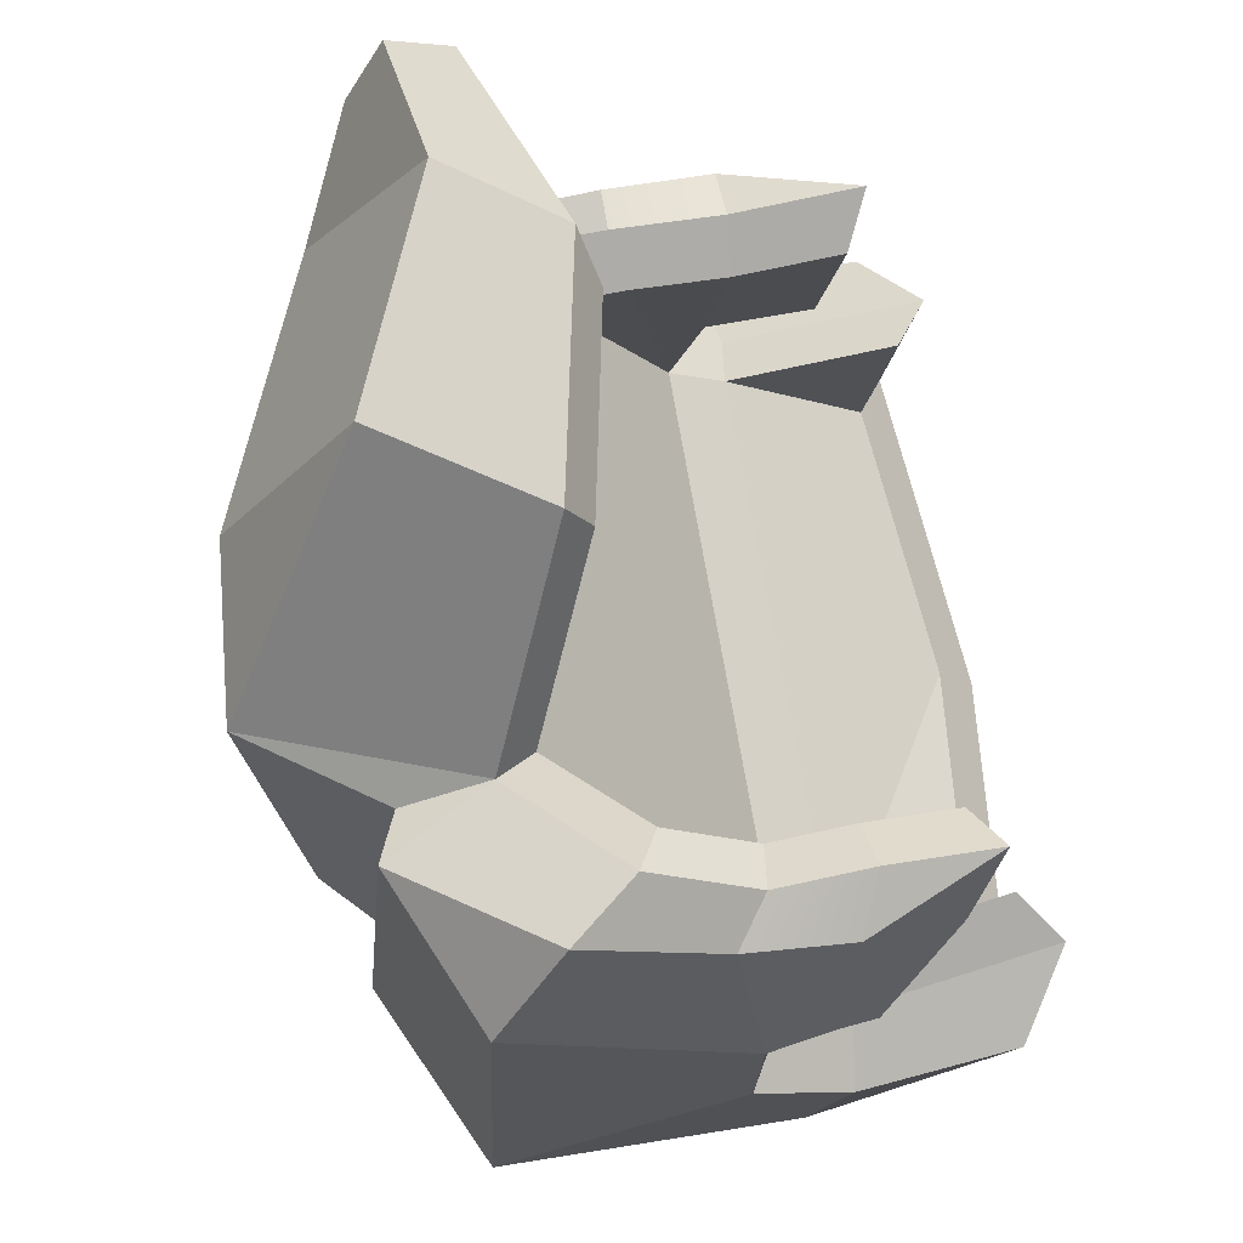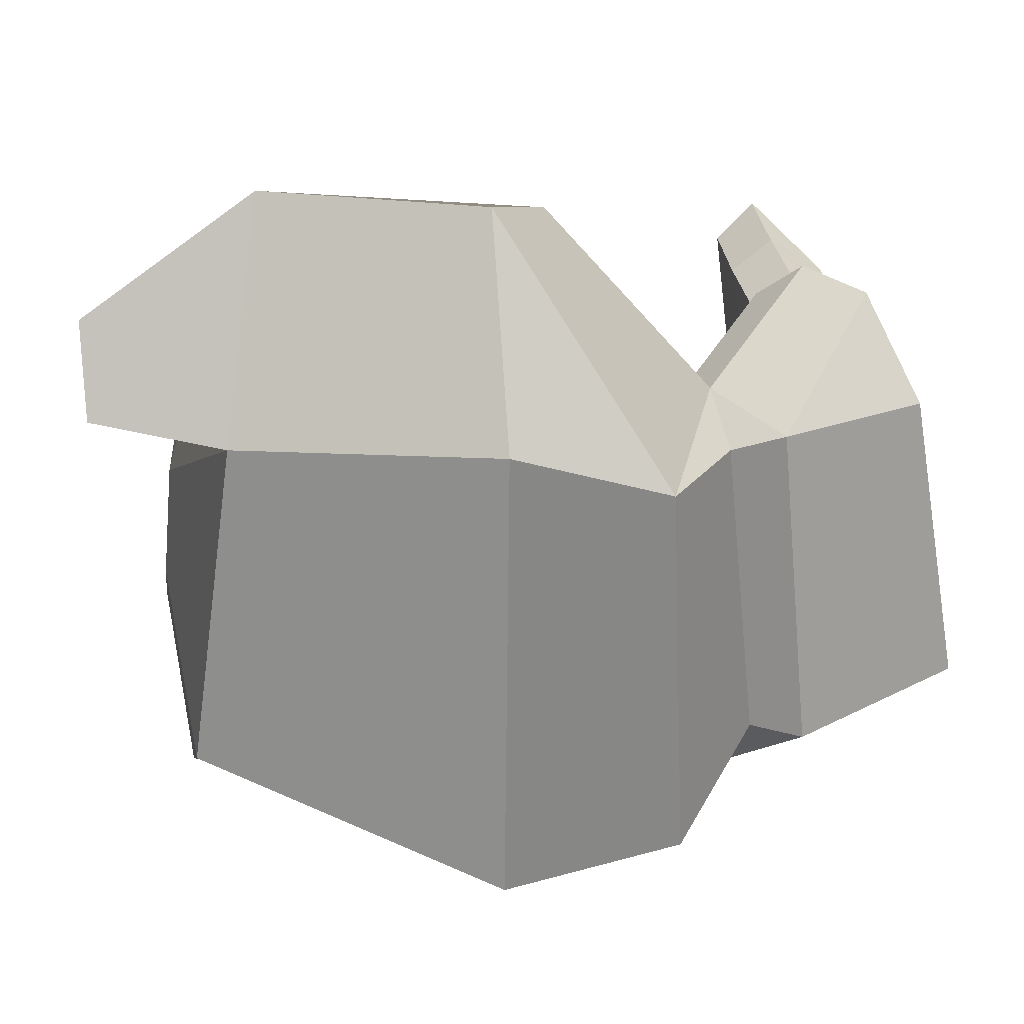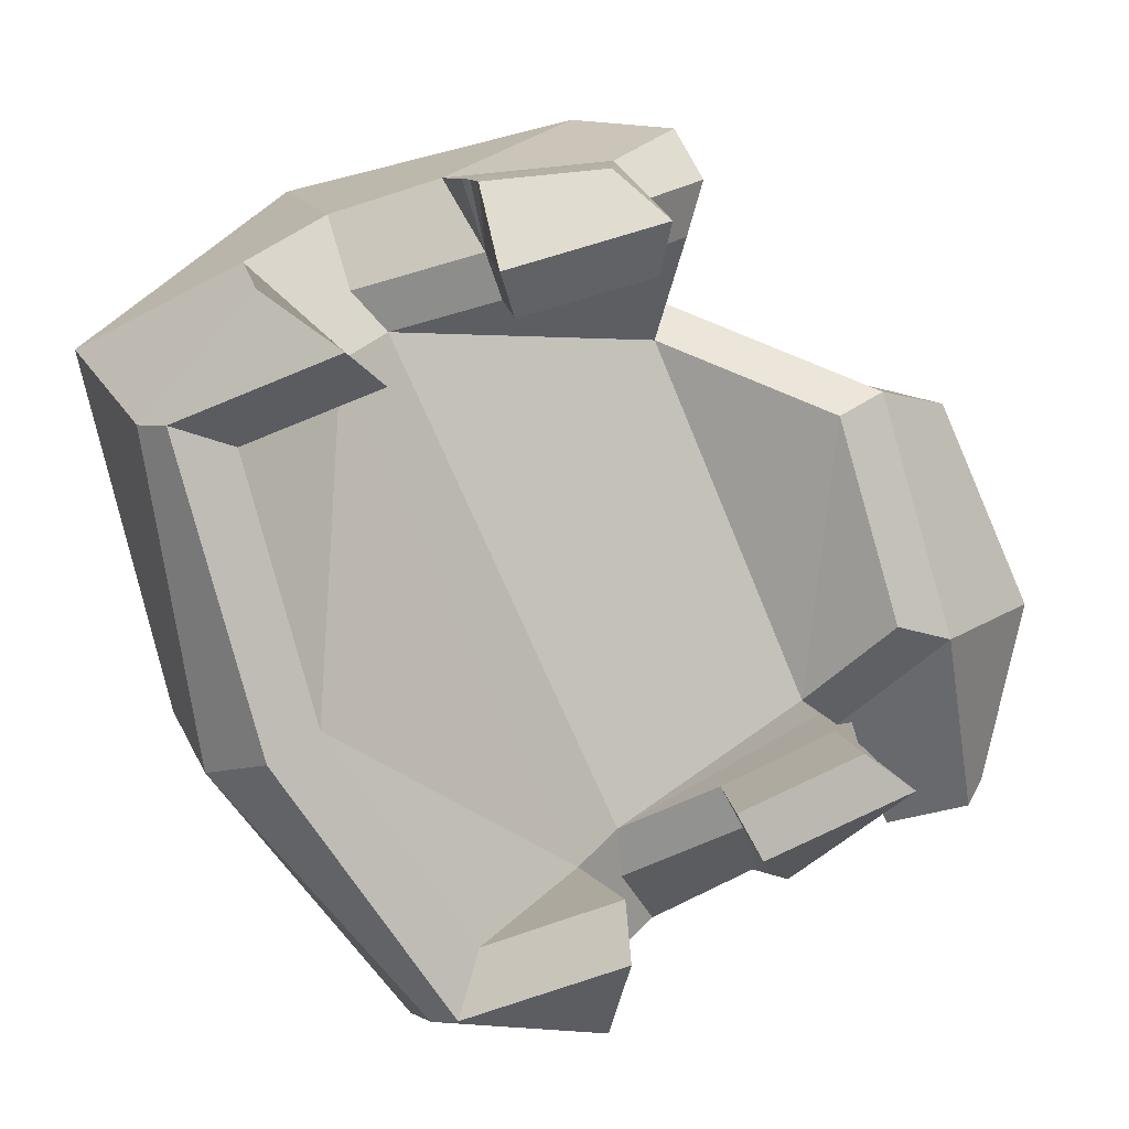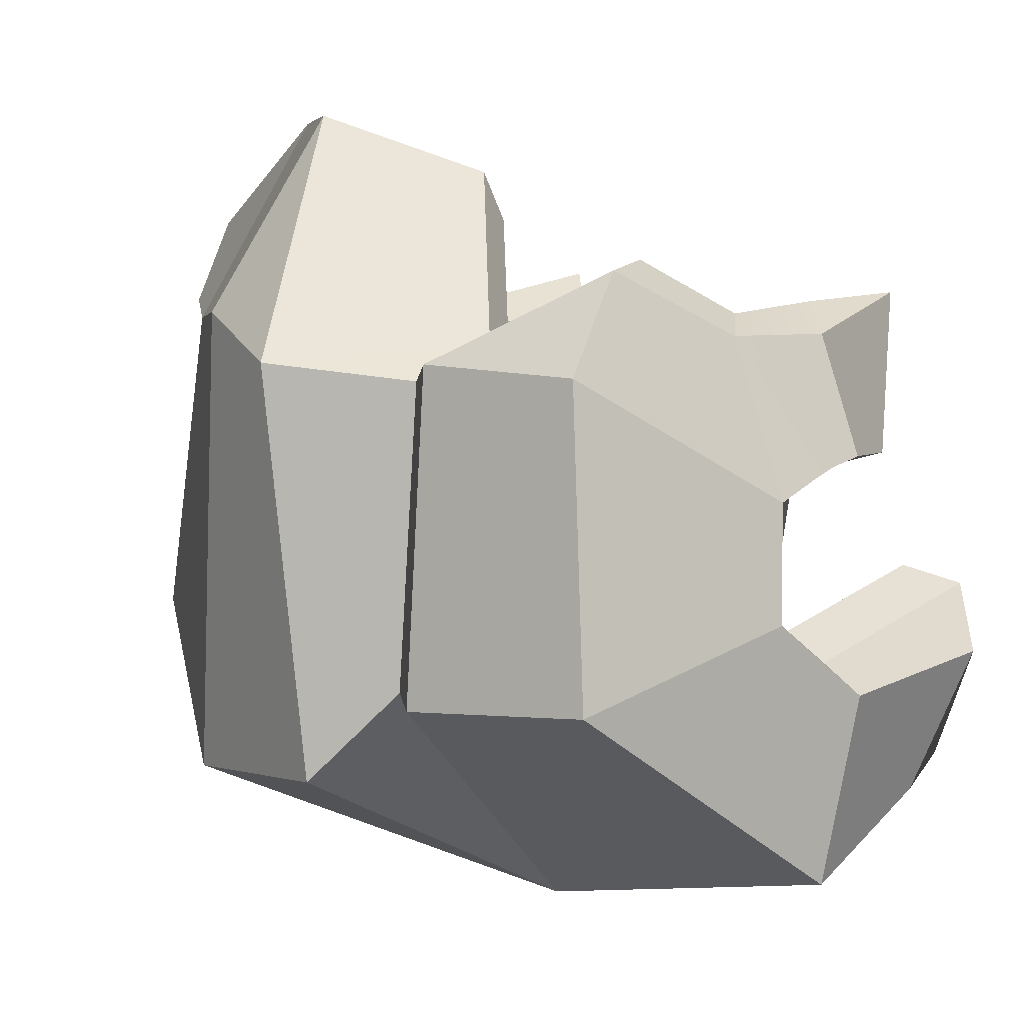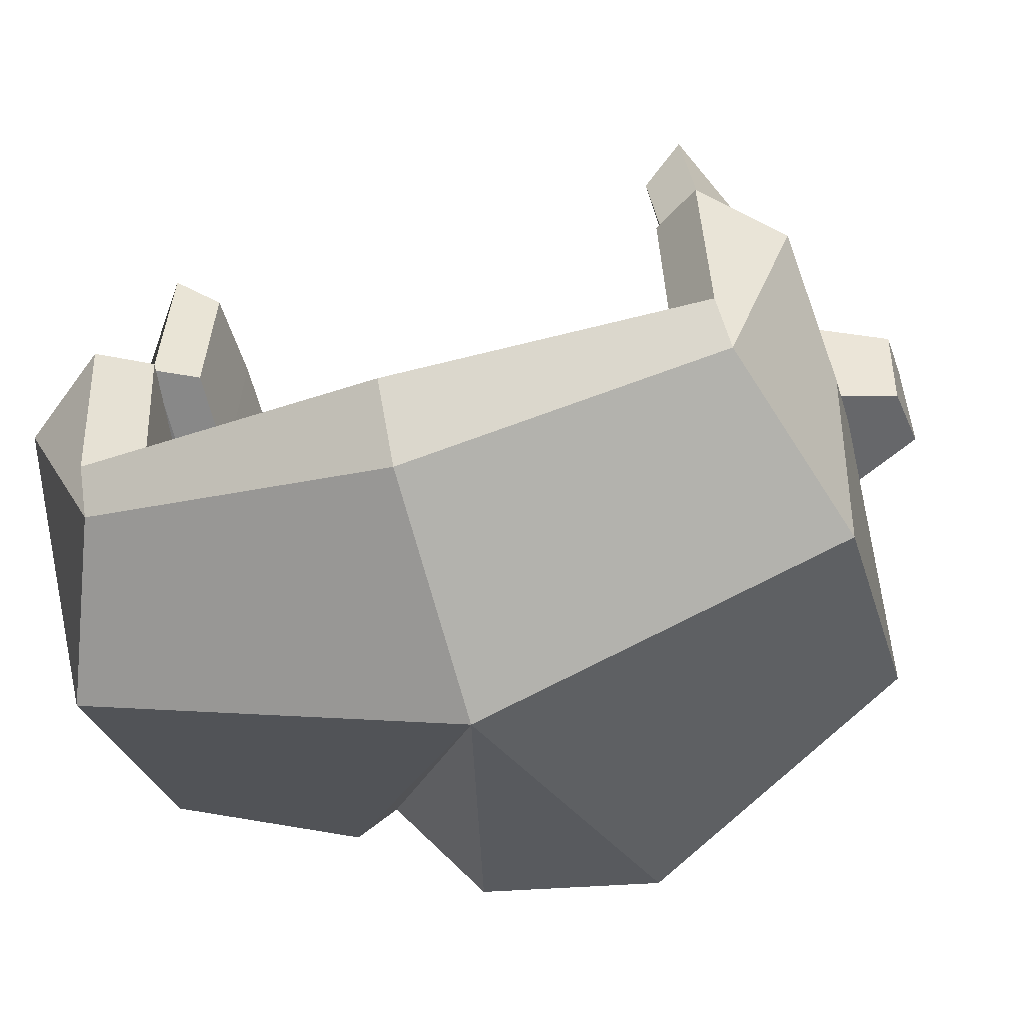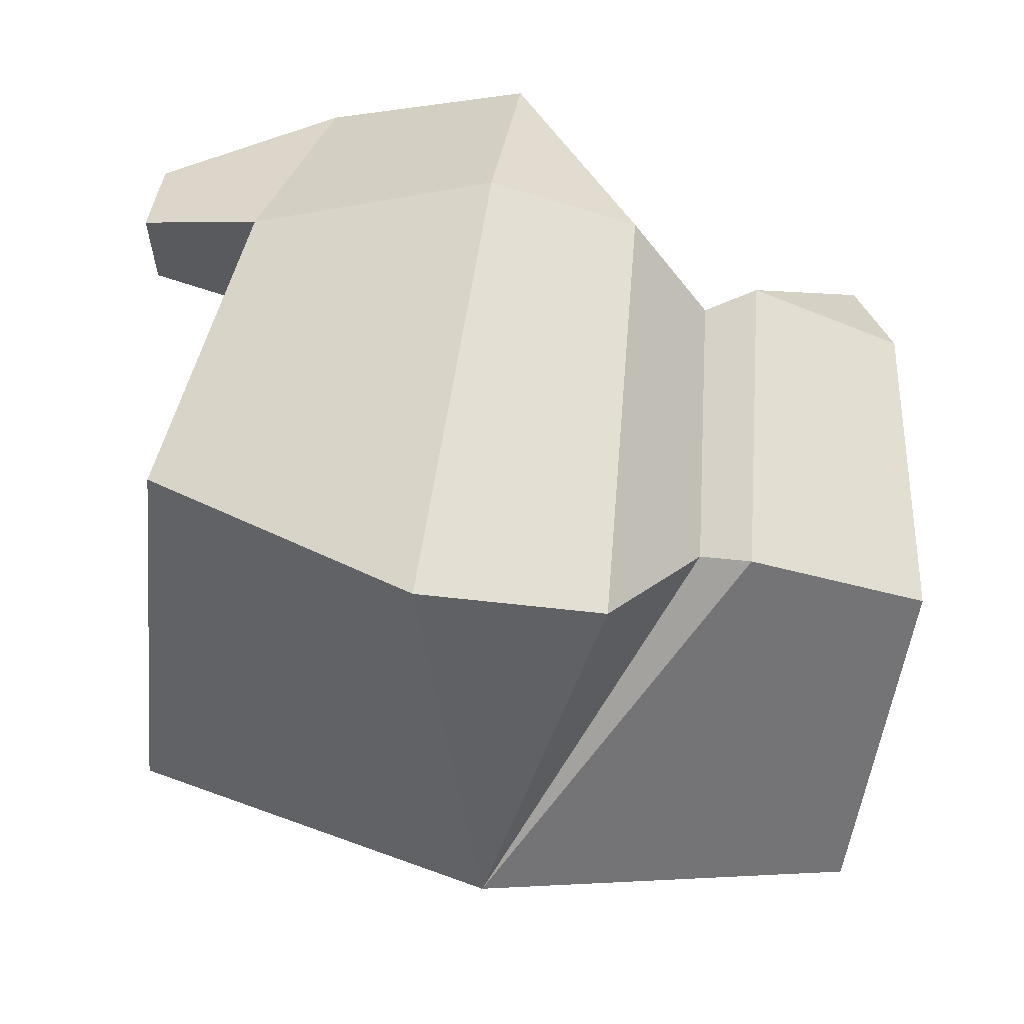
<metadata>
{"format":"obj","ext":"obj","renderer":"f3d","projection":"perspective","resolution":1024,"background":"white","views":[{"elev":71.0,"azim":-99.6,"up":"+Z"},{"elev":26.9,"azim":171.2,"up":"+Z"},{"elev":-74.1,"azim":-66.4,"up":"+Y"},{"elev":7.6,"azim":-121.0,"up":"+Z"},{"elev":-57.8,"azim":16.8,"up":"+Z"},{"elev":65.6,"azim":-172.0,"up":"+Y"}]}
</metadata>
<code>
v 10.85 3.958 -8.595
v 0.000732 2.788 -10.21
v 10.85 16.41 6.038
v 10.91 10.59 1.891
v 11.37 11.78 -2.838
v 11.43 9.532 -4.657
v 10.87 2.978 -2.481
v -10.85 3.958 -8.595
v -9.466 15.96 9.263
v -11.36 11.78 -2.838
v -11.43 9.532 -4.657
v -10.87 2.978 -2.481
v -0.08435 13.29 -15.05
v 0.000732 4.7 -12.61
v -5.423 19.36 6.25
v -5.508 22.26 5.202
v -6.352 23.43 -5.134
v -14.35 21.26 -4.792
v -8.105 24.12 -5.376
v -13.32 10.97 -11.86
v -11.04 5.236 -9.723
v -12.66 20.61 5.715
v -7.26 22.96 5.909
v -13.82 13.19 -2.662
v -13.43 12.91 1.367
v -13.84 9.873 -5.343
v -13.49 4.588 -4.388
v 13.19 23.16 -4.792
v 13.24 11.94 -11.86
v 2.945 26.47 -9.119
v 11.04 5.236 -9.723
v 11.53 22.43 6.525
v 2.684 25.99 7.247
v 13.43 12.91 1.367
v 13.82 13.19 -2.662
v 13.84 9.873 -5.343
v 13.49 4.588 -4.388
v -2.643 26.63 5.814
v -3.487 25.51 -8.538
v 0.000732 16.41 12.15
v 8.866 14.67 10.99
v 10.02 18.49 14.04
v 2.583 21.56 14.15
v 15.76 17.94 6.237
v 16.04 20.57 6.991
v 16.08 19.18 10.09
v 15.98 17.08 9.286
v -11.2 18.16 8.997
v -10.11 12.52 7.41
v -11.59 13.61 6.767
v 10.14 5.84 7.972
v 10.73 6.547 2.422
v -10.14 5.84 7.972
v -10.72 6.547 2.422
v -13.2 9.634 2.696
v -11.82 10.16 6.743
v 12.79 9.34 2.687
v 12.05 9.972 6.429
v -10.03 9.359 7.737
v 10.32 9.94 7.11
v 12.08 13.44 6.449
v 10.68 13.45 6.579
v -13.3 11.43 2.086
v -13.25 10.71 2.391
v -10.91 10.59 1.891
v -9.073 7.243 2.199
v -9.233 10.67 1.75
v -8.488 9.623 6.697
v -8.58 6.646 6.895
v -8.555 12.3 6.42
v -9.614 11.67 -2.251
v -9.233 10.67 1.75
v -8.009 15.21 7.987
v -8.555 12.3 6.42
v -9.177 5.053 -7.122
v -9.196 4.224 -1.949
v -9.667 9.77 -3.79
v 9.198 4.224 -1.949
v 9.179 5.053 -7.122
v 9.668 9.77 -3.79
v 0.000732 4.063 -8.484
v 9.235 10.67 1.75
v 9.075 7.243 2.199
v 8.581 6.646 6.895
v 8.736 10.11 6.166
v 9.035 13.09 5.716
v 9.616 11.67 -2.251
v 9.178 15.59 5.259
v 7.501 14.12 9.45
v 0.000732 15.58 10.43
v -4.588 18.08 5.438
f 28 29 13 30
f 29 31 14 13
f 32 28 30 33
f 32 34 35 28
f 28 35 36 29
f 29 36 37 31
f 18 19 13 20
f 20 13 14 21
f 22 23 19 18
f 22 18 24 25
f 18 20 26 24
f 20 21 27 26
f 1 2 14 31
f 40 41 42 43
f 51 52 57 58
f 4 5 35 34
f 5 6 36 35
f 6 7 37 36
f 7 1 31 37
f 2 8 21 14
f 10 65 25 24
f 49 9 48 50
f 11 10 24 26
f 8 12 27 21
f 12 11 26 27
f 39 38 33 30
f 13 39 30
f 17 13 19
f 16 17 19 23
f 15 16 23
f 16 15 38
f 17 16 38 39
f 13 17 39
f 44 45 46 47
f 32 33 43 42
f 38 15 40 43
f 33 38 43
f 3 32 45 44
f 32 42 46 45
f 42 41 47 46
f 41 3 44 47
f 15 23 48 9
f 23 22 48
f 22 25 50 48
f 55 54 53 56
f 55 65 54
f 59 49 50 56
f 50 25 63 64 55 56
f 34 61 58 57
f 58 60 51
f 59 56 53
f 25 65 63
f 61 62 60 58
f 34 32 61
f 32 3 62 61
f 4 57 52
f 64 65 55
f 34 57 4
f 66 67 68 69
f 70 68 67
f 72 71 73 74
f 76 75 77
f 79 78 80
f 81 79 80
f 75 81 77
f 77 81 80
f 82 83 84 85
f 85 86 87 82
f 86 88 87
f 88 89 90
f 73 71 91
f 90 91 88
f 91 71 87 88
f 77 80 87 71
f 54 65 67 66
f 59 53 69 68
f 53 54 66 69
f 49 59 68 70
f 65 49 70 67
f 65 10 71 72
f 9 49 74 73
f 49 65 72 74
f 12 8 75 76
f 11 12 76 77
f 1 7 78 79
f 7 6 80 78
f 2 1 79 81
f 8 2 81 75
f 4 52 83 82
f 52 51 84 83
f 51 60 85 84
f 60 62 86 85
f 5 4 82 87
f 62 3 88 86
f 3 41 89 88
f 41 40 90 89
f 15 9 73 91
f 40 15 91 90
f 6 5 87 80
f 10 11 77 71

</code>
